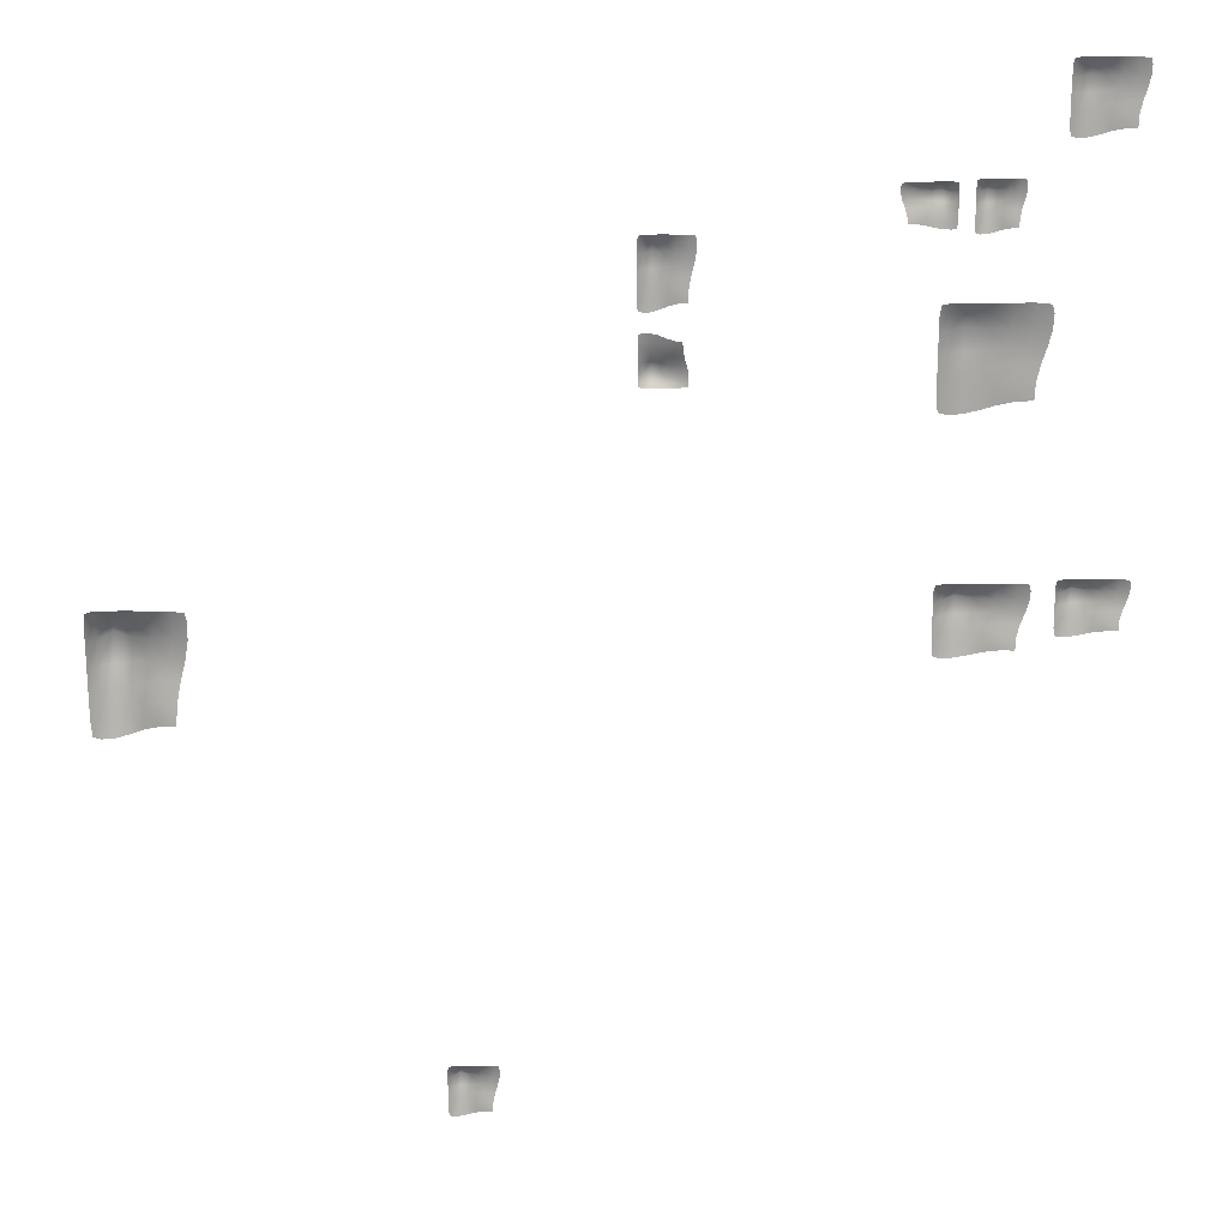
<metadata>
{"format":"obj","ext":"obj","renderer":"f3d","projection":"perspective","resolution":1024,"background":"white","views":[{"elev":22.0,"azim":-2.5,"up":"+Z"}]}
</metadata>
<code>
g Combined Mesh (root: scene) 20
v -47.94 12.09 -125.2
v -49.13 11.86 -125.5
v -49.36 12.08 -127.2
v -48.04 13.04 -127
v -49.36 12.17 -130.2
v -45.81 12.17 -125.3
v -48.09 13.88 -130.2
v -49.36 12.13 -133.9
v -45.8 13.83 -127
v -48.1 13.47 -134
v -49.36 11.93 -137.6
v -42.99 13.24 -127
v -43.07 12.08 -125.3
v -46.01 16.47 -130
v -48.11 12.8 -137.7
v -49.35 11.81 -141.1
v -40.16 12.43 -127
v -40.28 11.86 -125.3
v -43.08 14.36 -130
v -45.98 14.69 -133.9
v -48.12 12.26 -141.4
v -49.14 11.72 -143.6
v -48.03 11.83 -144
v -46.16 13.46 -137.6
v -46.26 12.57 -141.6
v -46.22 11.86 -144
v -44.07 11.84 -143.4
v -44.09 12.5 -140.5
v -41.93 11.43 -142.5
v -43.41 13.96 -133.5
v -43.83 13.26 -136.9
v -42.02 11.96 -139.4
v -39.61 10.65 -141.8
v -41.53 12.62 -136.1
v -40.14 11.15 -138.1
v -37.44 9.788 -141.5
v -37.27 10.66 -138.7
v -39.08 11.91 -135.4
v -36.71 11.43 -135.5
v -40.83 12.94 -132.9
v -38.14 12.27 -132.6
v -35.97 11.79 -132.6
v -40.29 12.9 -129.8
v -37.32 12.2 -129.6
v -35.46 11.79 -129.7
v -37.43 12.01 -127
v -35.38 11.77 -127.1
v -37.59 11.74 -125.3
v -35.67 11.7 -125.6
v -1.048 12.04 -196.9
v -1.687 11.94 -197
v -1.812 12.04 -197.7
v -1.102 12.48 -197.7
v -1.811 12.08 -199.1
v 0.1045 12.08 -196.9
v -1.129 12.86 -199.1
v -1.815 12.06 -200.7
v 0.1057 12.84 -197.7
v -1.132 12.67 -200.8
v -1.811 11.97 -202.4
v 1.625 12.57 -197.7
v 1.58 12.04 -196.9
v -0.003538 14.05 -199
v -1.139 12.36 -202.4
v -1.809 11.91 -203.9
v 3.151 12.2 -197.7
v 3.088 11.93 -196.9
v 1.574 13.08 -199
v 0.01053 13.23 -200.7
v -1.142 12.12 -204
v -1.692 11.87 -205.1
v -1.097 11.92 -205.2
v -0.08372 12.67 -202.4
v -0.1423 12.26 -204.1
v -0.1201 11.94 -205.2
v 1.039 11.93 -204.9
v 1.032 12.23 -203.7
v 2.194 11.74 -204.5
v 1.396 12.9 -200.5
v 1.173 12.58 -202.1
v 2.146 11.98 -203.2
v 3.448 11.38 -204.2
v 2.41 12.29 -201.7
v 3.16 11.61 -202.6
v 4.618 10.99 -204.1
v 4.709 11.39 -202.8
v 3.734 11.96 -201.4
v 5.011 11.74 -201.5
v 2.788 12.43 -200.3
v 4.24 12.12 -200.2
v 5.414 11.91 -200.2
v 3.08 12.41 -198.9
v 4.683 12.09 -198.8
v 5.687 11.9 -198.9
v 4.623 12 -197.7
v 5.732 11.89 -197.7
v 4.538 11.88 -196.9
v 5.573 11.86 -197
v 26.21 28.04 -99.1
v 26.32 27.94 -99.77
v 26.93 28.03 -99.9
v 26.89 28.42 -99.16
v 28.07 28.07 -99.9
v 26.22 28.07 -97.89
v 28.08 28.76 -99.19
v 29.45 28.05 -99.91
v 26.88 28.74 -97.89
v 29.5 28.59 -99.19
v 30.84 27.97 -99.9
v 26.88 28.5 -96.29
v 26.21 28.03 -96.34
v 28 29.8 -98
v 30.91 28.32 -99.2
v 32.18 27.92 -99.9
v 26.87 28.17 -94.69
v 26.22 27.94 -94.76
v 28.01 28.95 -96.35
v 29.46 29.08 -97.99
v 32.27 28.1 -99.2
v 33.13 27.89 -99.78
v 33.28 27.93 -99.15
v 30.86 28.59 -98.09
v 32.35 28.23 -98.15
v 33.26 27.95 -98.13
v 33.03 27.94 -96.91
v 31.96 28.2 -96.92
v 32.69 27.77 -95.7
v 29.3 28.79 -96.53
v 30.61 28.5 -96.77
v 31.53 27.98 -95.75
v 32.42 27.46 -94.38
v 30.28 28.25 -95.47
v 31.04 27.66 -94.68
v 32.32 27.11 -93.15
v 31.26 27.46 -93.06
v 30.05 27.96 -94.08
v 30.08 27.77 -92.74
v 29.1 28.38 -95.07
v 28.98 28.11 -93.55
v 28.99 27.92 -92.32
v 27.92 28.36 -94.77
v 27.86 28.08 -93.08
v 27.88 27.91 -92.03
v 26.87 28 -93.15
v 26.9 27.91 -91.98
v 26.22 27.9 -93.24
v 26.33 27.88 -92.15
v 83.57 12.05 -122.9
v 82.7 11.93 -123
v 82.53 12.04 -123.7
v 83.5 12.53 -123.7
v 82.53 12.09 -125.1
v 85.14 12.09 -122.9
v 83.46 12.96 -125.1
v 82.53 12.06 -126.7
v 85.14 12.93 -123.7
v 83.46 12.75 -126.8
v 82.53 11.96 -128.4
v 87.22 12.63 -123.7
v 87.15 12.04 -122.9
v 85 14.28 -125
v 83.45 12.41 -128.5
v 82.53 11.9 -130
v 89.29 12.22 -123.7
v 89.21 11.93 -122.9
v 87.15 13.2 -125
v 85.01 13.37 -126.7
v 83.44 12.13 -130.1
v 82.69 11.86 -131.1
v 83.5 11.91 -131.3
v 84.89 12.75 -128.4
v 84.81 12.29 -130.2
v 84.84 11.93 -131.2
v 86.42 11.92 -131
v 86.41 12.26 -129.7
v 87.99 11.71 -130.6
v 86.9 13 -126.5
v 86.6 12.64 -128.1
v 87.93 11.98 -129.2
v 89.7 11.31 -130.3
v 88.28 12.32 -127.7
v 89.31 11.57 -128.6
v 91.3 10.87 -130.1
v 91.42 11.32 -128.9
v 90.09 11.95 -127.4
v 91.83 11.71 -127.5
v 88.8 12.48 -126.3
v 90.78 12.14 -126.2
v 92.38 11.89 -126.2
v 89.2 12.46 -124.9
v 91.38 12.1 -124.8
v 92.75 11.89 -124.9
v 91.3 12 -123.7
v 92.81 11.88 -123.7
v 91.19 11.87 -122.9
v 92.6 11.85 -123
v 72.54 28.04 -71.06
v 71.95 27.94 -71.18
v 71.83 28.03 -71.84
v 72.49 28.44 -71.8
v 71.84 28.07 -73.07
v 73.6 28.07 -71.07
v 72.46 28.79 -73.09
v 71.83 28.05 -74.57
v 73.6 28.77 -71.78
v 72.46 28.62 -74.62
v 71.84 27.97 -76.08
v 74.99 28.52 -71.79
v 74.95 28.03 -71.06
v 73.5 29.88 -73
v 72.45 28.34 -76.16
v 71.84 27.92 -77.53
v 76.4 28.18 -71.78
v 76.34 27.94 -71.07
v 74.95 28.99 -73.01
v 73.51 29.13 -74.58
v 72.45 28.11 -77.63
v 71.94 27.88 -78.56
v 72.49 27.93 -78.73
v 73.42 28.62 -76.1
v 73.37 28.24 -77.72
v 73.39 27.94 -78.7
v 74.46 27.93 -78.46
v 74.45 28.21 -77.3
v 75.52 27.76 -78.08
v 74.78 28.83 -74.41
v 74.58 28.53 -75.83
v 75.47 27.98 -76.82
v 76.67 27.43 -77.79
v 75.71 28.26 -75.47
v 76.4 27.64 -76.3
v 77.74 27.07 -77.69
v 77.83 27.44 -76.53
v 76.93 27.96 -75.22
v 78.11 27.76 -75.26
v 76.06 28.4 -74.2
v 77.4 28.11 -74.06
v 78.48 27.91 -74.07
v 76.33 28.38 -72.91
v 77.8 28.08 -72.85
v 78.73 27.91 -72.87
v 77.75 28 -71.78
v 78.77 27.9 -71.81
v 77.67 27.89 -71.07
v 78.62 27.87 -71.19
v 85.02 28.04 -54.74
v 84.12 27.94 -54.91
v 83.94 28.03 -55.85
v 84.94 28.42 -55.79
v 83.94 28.07 -57.6
v 86.65 28.07 -54.76
v 84.91 28.76 -57.63
v 83.94 28.05 -59.73
v 86.65 28.74 -55.77
v 84.9 28.59 -59.8
v 83.94 27.97 -61.87
v 88.8 28.5 -55.78
v 88.73 28.03 -54.75
v 86.5 29.8 -57.5
v 84.89 28.32 -61.98
v 83.95 27.92 -63.93
v 90.95 28.17 -55.77
v 90.86 27.94 -54.76
v 88.72 28.95 -57.51
v 86.51 29.08 -59.74
v 84.89 28.1 -64.07
v 84.11 27.89 -65.39
v 84.95 27.93 -65.63
v 86.38 28.59 -61.9
v 86.3 28.23 -64.19
v 86.33 27.95 -65.59
v 87.97 27.94 -65.24
v 87.96 28.2 -63.6
v 89.6 27.77 -64.71
v 88.47 28.79 -59.5
v 88.16 28.5 -61.52
v 89.53 27.98 -62.92
v 91.37 27.46 -64.3
v 89.9 28.25 -61.01
v 90.96 27.66 -62.18
v 93.02 27.11 -64.15
v 93.15 27.46 -62.51
v 91.77 27.96 -60.65
v 93.58 27.77 -60.7
v 90.44 28.38 -59.2
v 92.49 28.11 -59.01
v 94.15 27.92 -59.02
v 90.85 28.36 -57.37
v 93.11 28.08 -57.29
v 94.53 27.91 -57.32
v 93.03 28 -55.76
v 94.59 27.91 -55.81
v 92.91 27.9 -54.77
v 94.37 27.88 -54.93
v 26.87 28.04 -78.24
v 26.18 27.94 -78.41
v 26.05 28.03 -79.35
v 26.81 28.42 -79.29
v 26.05 28.07 -81.1
v 28.11 28.07 -78.26
v 26.78 28.76 -81.13
v 26.05 28.05 -83.23
v 28.11 28.74 -79.27
v 26.78 28.59 -83.3
v 26.05 27.97 -85.37
v 29.75 28.5 -79.28
v 29.7 28.03 -78.25
v 28 29.8 -81
v 26.77 28.32 -85.48
v 26.05 27.92 -87.43
v 31.39 28.17 -79.27
v 31.33 27.94 -78.26
v 29.7 28.95 -81.01
v 28.01 29.08 -83.24
v 26.77 28.1 -87.57
v 26.18 27.89 -88.89
v 26.82 27.93 -89.13
v 27.91 28.59 -85.4
v 27.85 28.23 -87.69
v 27.87 27.95 -89.09
v 29.12 27.94 -88.74
v 29.11 28.2 -87.1
v 30.36 27.77 -88.21
v 29.5 28.79 -83
v 29.26 28.5 -85.02
v 30.31 27.98 -86.42
v 31.71 27.46 -87.8
v 30.59 28.25 -84.51
v 31.4 27.66 -85.68
v 32.97 27.11 -87.65
v 33.07 27.46 -86.01
v 32.02 27.96 -84.15
v 33.4 27.77 -84.2
v 31 28.38 -82.7
v 32.57 28.11 -82.51
v 33.83 27.92 -82.52
v 31.32 28.36 -80.87
v 33.04 28.08 -80.79
v 34.12 27.91 -80.82
v 32.98 28 -79.26
v 34.17 27.91 -79.31
v 32.89 27.9 -78.27
v 34 27.88 -78.43
v 69.53 28.04 -72.08
v 69.4 27.94 -71.52
v 68.71 28.03 -71.41
v 68.76 28.43 -72.04
v 67.42 28.07 -71.42
v 69.52 28.07 -73.09
v 67.41 28.79 -72.01
v 65.86 28.05 -71.41
v 68.77 28.76 -73.09
v 65.8 28.61 -72.01
v 64.28 27.97 -71.42
v 68.77 28.52 -74.42
v 69.52 28.03 -74.38
v 67.5 29.87 -73
v 64.2 28.33 -72
v 62.77 27.92 -71.42
v 68.78 28.18 -75.76
v 69.52 27.94 -75.7
v 67.49 28.99 -74.38
v 65.85 29.12 -73.01
v 62.66 28.11 -72
v 61.69 27.88 -71.52
v 61.52 27.93 -72.04
v 64.26 28.61 -72.93
v 62.57 28.24 -72.88
v 61.55 27.94 -72.89
v 61.8 27.93 -73.91
v 63.01 28.21 -73.9
v 62.19 27.76 -74.92
v 66.03 28.82 -74.22
v 64.54 28.52 -74.03
v 63.51 27.98 -74.88
v 62.49 27.44 -76.02
v 64.92 28.26 -75.11
v 64.05 27.65 -75.76
v 62.6 27.08 -77.04
v 63.81 27.44 -77.12
v 65.18 27.96 -76.27
v 65.14 27.76 -77.38
v 66.25 28.39 -75.44
v 66.39 28.11 -76.71
v 66.38 27.91 -77.74
v 67.6 28.37 -75.69
v 67.65 28.08 -77.1
v 67.63 27.91 -77.98
v 68.78 28 -77.04
v 68.74 27.9 -78.01
v 69.51 27.89 -76.97
v 69.39 27.88 -77.88
v 67.15 12.06 -123.2
v 66.02 11.91 -123.4
v 65.8 12.05 -124.4
v 67.06 12.64 -124.3
v 65.81 12.11 -126.1
v 69.18 12.1 -123.3
v 67.01 13.15 -126.1
v 65.8 12.08 -128.2
v 69.19 13.12 -124.3
v 67 12.9 -128.3
v 65.8 11.96 -130.4
v 71.87 12.76 -124.3
v 71.79 12.05 -123.3
v 68.99 14.74 -126
v 66.99 12.49 -130.5
v 65.81 11.88 -132.4
v 74.56 12.26 -124.3
v 74.45 11.91 -123.3
v 71.78 13.45 -126
v 69.02 13.64 -128.2
v 66.98 12.16 -132.6
v 66.01 11.83 -133.9
v 67.06 11.9 -134.1
v 68.85 12.9 -130.4
v 68.75 12.35 -132.7
v 68.79 11.92 -134.1
v 70.83 11.9 -133.7
v 70.82 12.31 -132.1
v 72.87 11.65 -133.2
v 71.46 13.2 -128
v 71.07 12.77 -130
v 72.79 11.97 -131.4
v 75.08 11.17 -132.8
v 73.25 12.38 -129.5
v 74.58 11.48 -130.7
v 77.15 10.65 -132.6
v 77.31 11.18 -131
v 75.59 11.94 -129.2
v 77.84 11.65 -129.2
v 73.92 12.58 -127.7
v 76.48 12.17 -127.5
v 78.55 11.87 -127.5
v 74.43 12.55 -125.9
v 77.26 12.12 -125.8
v 79.03 11.87 -125.8
v 77.16 12 -124.3
v 79.11 11.86 -124.3
v 77.01 11.84 -123.3
v 78.83 11.82 -123.4
v 67.85 20.04 -86.04
v 66.53 19.94 -86.28
v 66.28 20.03 -87.63
v 67.74 20.45 -87.55
v 66.28 20.08 -90.15
v 70.21 20.07 -86.06
v 67.68 20.82 -90.18
v 66.27 20.06 -93.2
v 70.22 20.8 -87.52
v 67.67 20.64 -93.31
v 66.28 19.97 -96.28
v 73.34 20.54 -87.52
v 73.25 20.03 -86.06
v 69.99 21.95 -90
v 67.66 20.35 -96.43
v 66.29 19.92 -99.23
v 76.47 20.19 -87.51
v 76.34 19.94 -86.07
v 73.23 21.03 -90.01
v 70.02 21.17 -93.22
v 67.65 20.11 -99.44
v 66.52 19.88 -101.3
v 67.75 19.93 -101.7
v 69.83 20.64 -96.32
v 69.71 20.25 -99.61
v 69.75 19.94 -101.6
v 72.13 19.93 -101.1
v 72.12 20.22 -98.76
v 74.51 19.75 -100.4
v 72.87 20.86 -92.88
v 72.41 20.55 -95.77
v 74.41 19.98 -97.79
v 77.08 19.41 -99.77
v 74.95 20.27 -95.04
v 76.49 19.63 -96.72
v 79.49 19.03 -99.55
v 79.67 19.42 -97.2
v 77.67 19.96 -94.53
v 80.29 19.75 -94.6
v 75.73 20.41 -92.44
v 78.71 20.12 -92.17
v 81.12 19.91 -92.19
v 76.33 20.39 -89.81
v 79.62 20.09 -89.7
v 81.68 19.91 -89.74
v 79.5 20 -87.5
v 81.77 19.9 -87.58
v 79.32 19.89 -86.07
v 81.45 19.87 -86.31
g Combined Mesh (root: scene) 20_0
f 3 2 1
f 4 3 1
f 5 3 4
f 4 1 6
f 7 5 4
f 8 5 7
f 9 4 6
f 7 4 9
f 10 8 7
f 11 8 10
f 9 6 12
f 6 13 12
f 14 7 9
f 10 7 14
f 15 11 10
f 16 11 15
f 12 13 17
f 13 18 17
f 9 12 19
f 14 9 19
f 20 10 14
f 15 10 20
f 21 16 15
f 22 16 21
f 23 22 21
f 21 15 24
f 24 15 20
f 23 21 25
f 25 21 24
f 26 23 25
f 26 25 27
f 25 28 27
f 25 24 28
f 27 28 29
f 20 14 30
f 14 19 30
f 24 20 31
f 24 31 28
f 20 30 31
f 28 32 29
f 28 31 32
f 29 32 33
f 31 30 34
f 31 34 32
f 32 35 33
f 32 34 35
f 33 35 36
f 35 37 36
f 35 38 37
f 34 38 35
f 38 39 37
f 30 40 34
f 34 40 38
f 30 19 40
f 38 41 39
f 40 41 38
f 41 42 39
f 19 43 40
f 40 43 41
f 19 12 43
f 12 17 43
f 41 44 42
f 43 44 41
f 43 17 44
f 44 45 42
f 17 46 44
f 44 46 45
f 17 18 46
f 46 47 45
f 18 48 46
f 46 48 47
f 48 49 47
g Combined Mesh (root: scene) 20_1
f 52 51 50
f 53 52 50
f 54 52 53
f 53 50 55
f 56 54 53
f 57 54 56
f 58 53 55
f 56 53 58
f 59 57 56
f 60 57 59
f 58 55 61
f 55 62 61
f 63 56 58
f 59 56 63
f 64 60 59
f 65 60 64
f 61 62 66
f 62 67 66
f 58 61 68
f 63 58 68
f 69 59 63
f 64 59 69
f 70 65 64
f 71 65 70
f 72 71 70
f 70 64 73
f 73 64 69
f 72 70 74
f 74 70 73
f 75 72 74
f 75 74 76
f 74 77 76
f 74 73 77
f 76 77 78
f 69 63 79
f 63 68 79
f 73 69 80
f 73 80 77
f 69 79 80
f 77 81 78
f 77 80 81
f 78 81 82
f 80 79 83
f 80 83 81
f 81 84 82
f 81 83 84
f 82 84 85
f 84 86 85
f 84 87 86
f 83 87 84
f 87 88 86
f 79 89 83
f 83 89 87
f 79 68 89
f 87 90 88
f 89 90 87
f 90 91 88
f 68 92 89
f 89 92 90
f 68 61 92
f 61 66 92
f 90 93 91
f 92 93 90
f 92 66 93
f 93 94 91
f 66 95 93
f 93 95 94
f 66 67 95
f 95 96 94
f 67 97 95
f 95 97 96
f 97 98 96
g Combined Mesh (root: scene) 20_2
f 101 100 99
f 102 101 99
f 103 101 102
f 102 99 104
f 105 103 102
f 106 103 105
f 107 102 104
f 105 102 107
f 108 106 105
f 109 106 108
f 107 104 110
f 104 111 110
f 112 105 107
f 108 105 112
f 113 109 108
f 114 109 113
f 110 111 115
f 111 116 115
f 107 110 117
f 112 107 117
f 118 108 112
f 113 108 118
f 119 114 113
f 120 114 119
f 121 120 119
f 119 113 122
f 122 113 118
f 121 119 123
f 123 119 122
f 124 121 123
f 124 123 125
f 123 126 125
f 123 122 126
f 125 126 127
f 118 112 128
f 112 117 128
f 122 118 129
f 122 129 126
f 118 128 129
f 126 130 127
f 126 129 130
f 127 130 131
f 129 128 132
f 129 132 130
f 130 133 131
f 130 132 133
f 131 133 134
f 133 135 134
f 133 136 135
f 132 136 133
f 136 137 135
f 128 138 132
f 132 138 136
f 128 117 138
f 136 139 137
f 138 139 136
f 139 140 137
f 117 141 138
f 138 141 139
f 117 110 141
f 110 115 141
f 139 142 140
f 141 142 139
f 141 115 142
f 142 143 140
f 115 144 142
f 142 144 143
f 115 116 144
f 144 145 143
f 116 146 144
f 144 146 145
f 146 147 145
g Combined Mesh (root: scene) 20_3
f 150 149 148
f 151 150 148
f 152 150 151
f 151 148 153
f 154 152 151
f 155 152 154
f 156 151 153
f 154 151 156
f 157 155 154
f 158 155 157
f 156 153 159
f 153 160 159
f 161 154 156
f 157 154 161
f 162 158 157
f 163 158 162
f 159 160 164
f 160 165 164
f 156 159 166
f 161 156 166
f 167 157 161
f 162 157 167
f 168 163 162
f 169 163 168
f 170 169 168
f 168 162 171
f 171 162 167
f 170 168 172
f 172 168 171
f 173 170 172
f 173 172 174
f 172 175 174
f 172 171 175
f 174 175 176
f 167 161 177
f 161 166 177
f 171 167 178
f 171 178 175
f 167 177 178
f 175 179 176
f 175 178 179
f 176 179 180
f 178 177 181
f 178 181 179
f 179 182 180
f 179 181 182
f 180 182 183
f 182 184 183
f 182 185 184
f 181 185 182
f 185 186 184
f 177 187 181
f 181 187 185
f 177 166 187
f 185 188 186
f 187 188 185
f 188 189 186
f 166 190 187
f 187 190 188
f 166 159 190
f 159 164 190
f 188 191 189
f 190 191 188
f 190 164 191
f 191 192 189
f 164 193 191
f 191 193 192
f 164 165 193
f 193 194 192
f 165 195 193
f 193 195 194
f 195 196 194
g Combined Mesh (root: scene) 20_4
f 199 198 197
f 200 199 197
f 201 199 200
f 200 197 202
f 203 201 200
f 204 201 203
f 205 200 202
f 203 200 205
f 206 204 203
f 207 204 206
f 205 202 208
f 202 209 208
f 210 203 205
f 206 203 210
f 211 207 206
f 212 207 211
f 208 209 213
f 209 214 213
f 205 208 215
f 210 205 215
f 216 206 210
f 211 206 216
f 217 212 211
f 218 212 217
f 219 218 217
f 217 211 220
f 220 211 216
f 219 217 221
f 221 217 220
f 222 219 221
f 222 221 223
f 221 224 223
f 221 220 224
f 223 224 225
f 216 210 226
f 210 215 226
f 220 216 227
f 220 227 224
f 216 226 227
f 224 228 225
f 224 227 228
f 225 228 229
f 227 226 230
f 227 230 228
f 228 231 229
f 228 230 231
f 229 231 232
f 231 233 232
f 231 234 233
f 230 234 231
f 234 235 233
f 226 236 230
f 230 236 234
f 226 215 236
f 234 237 235
f 236 237 234
f 237 238 235
f 215 239 236
f 236 239 237
f 215 208 239
f 208 213 239
f 237 240 238
f 239 240 237
f 239 213 240
f 240 241 238
f 213 242 240
f 240 242 241
f 213 214 242
f 242 243 241
f 214 244 242
f 242 244 243
f 244 245 243
g Combined Mesh (root: scene) 20_5
f 248 247 246
f 249 248 246
f 250 248 249
f 249 246 251
f 252 250 249
f 253 250 252
f 254 249 251
f 252 249 254
f 255 253 252
f 256 253 255
f 254 251 257
f 251 258 257
f 259 252 254
f 255 252 259
f 260 256 255
f 261 256 260
f 257 258 262
f 258 263 262
f 254 257 264
f 259 254 264
f 265 255 259
f 260 255 265
f 266 261 260
f 267 261 266
f 268 267 266
f 266 260 269
f 269 260 265
f 268 266 270
f 270 266 269
f 271 268 270
f 271 270 272
f 270 273 272
f 270 269 273
f 272 273 274
f 265 259 275
f 259 264 275
f 269 265 276
f 269 276 273
f 265 275 276
f 273 277 274
f 273 276 277
f 274 277 278
f 276 275 279
f 276 279 277
f 277 280 278
f 277 279 280
f 278 280 281
f 280 282 281
f 280 283 282
f 279 283 280
f 283 284 282
f 275 285 279
f 279 285 283
f 275 264 285
f 283 286 284
f 285 286 283
f 286 287 284
f 264 288 285
f 285 288 286
f 264 257 288
f 257 262 288
f 286 289 287
f 288 289 286
f 288 262 289
f 289 290 287
f 262 291 289
f 289 291 290
f 262 263 291
f 291 292 290
f 263 293 291
f 291 293 292
f 293 294 292
g Combined Mesh (root: scene) 20_6
f 297 296 295
f 298 297 295
f 299 297 298
f 298 295 300
f 301 299 298
f 302 299 301
f 303 298 300
f 301 298 303
f 304 302 301
f 305 302 304
f 303 300 306
f 300 307 306
f 308 301 303
f 304 301 308
f 309 305 304
f 310 305 309
f 306 307 311
f 307 312 311
f 303 306 313
f 308 303 313
f 314 304 308
f 309 304 314
f 315 310 309
f 316 310 315
f 317 316 315
f 315 309 318
f 318 309 314
f 317 315 319
f 319 315 318
f 320 317 319
f 320 319 321
f 319 322 321
f 319 318 322
f 321 322 323
f 314 308 324
f 308 313 324
f 318 314 325
f 318 325 322
f 314 324 325
f 322 326 323
f 322 325 326
f 323 326 327
f 325 324 328
f 325 328 326
f 326 329 327
f 326 328 329
f 327 329 330
f 329 331 330
f 329 332 331
f 328 332 329
f 332 333 331
f 324 334 328
f 328 334 332
f 324 313 334
f 332 335 333
f 334 335 332
f 335 336 333
f 313 337 334
f 334 337 335
f 313 306 337
f 306 311 337
f 335 338 336
f 337 338 335
f 337 311 338
f 338 339 336
f 311 340 338
f 338 340 339
f 311 312 340
f 340 341 339
f 312 342 340
f 340 342 341
f 342 343 341
g Combined Mesh (root: scene) 20_7
f 346 345 344
f 347 346 344
f 348 346 347
f 347 344 349
f 350 348 347
f 351 348 350
f 352 347 349
f 350 347 352
f 353 351 350
f 354 351 353
f 352 349 355
f 349 356 355
f 357 350 352
f 353 350 357
f 358 354 353
f 359 354 358
f 355 356 360
f 356 361 360
f 352 355 362
f 357 352 362
f 363 353 357
f 358 353 363
f 364 359 358
f 365 359 364
f 366 365 364
f 364 358 367
f 367 358 363
f 366 364 368
f 368 364 367
f 369 366 368
f 369 368 370
f 368 371 370
f 368 367 371
f 370 371 372
f 363 357 373
f 357 362 373
f 367 363 374
f 367 374 371
f 363 373 374
f 371 375 372
f 371 374 375
f 372 375 376
f 374 373 377
f 374 377 375
f 375 378 376
f 375 377 378
f 376 378 379
f 378 380 379
f 378 381 380
f 377 381 378
f 381 382 380
f 373 383 377
f 377 383 381
f 373 362 383
f 381 384 382
f 383 384 381
f 384 385 382
f 362 386 383
f 383 386 384
f 362 355 386
f 355 360 386
f 384 387 385
f 386 387 384
f 386 360 387
f 387 388 385
f 360 389 387
f 387 389 388
f 360 361 389
f 389 390 388
f 361 391 389
f 389 391 390
f 391 392 390
g Combined Mesh (root: scene) 20_8
f 395 394 393
f 396 395 393
f 397 395 396
f 396 393 398
f 399 397 396
f 400 397 399
f 401 396 398
f 399 396 401
f 402 400 399
f 403 400 402
f 401 398 404
f 398 405 404
f 406 399 401
f 402 399 406
f 407 403 402
f 408 403 407
f 404 405 409
f 405 410 409
f 401 404 411
f 406 401 411
f 412 402 406
f 407 402 412
f 413 408 407
f 414 408 413
f 415 414 413
f 413 407 416
f 416 407 412
f 415 413 417
f 417 413 416
f 418 415 417
f 418 417 419
f 417 420 419
f 417 416 420
f 419 420 421
f 412 406 422
f 406 411 422
f 416 412 423
f 416 423 420
f 412 422 423
f 420 424 421
f 420 423 424
f 421 424 425
f 423 422 426
f 423 426 424
f 424 427 425
f 424 426 427
f 425 427 428
f 427 429 428
f 427 430 429
f 426 430 427
f 430 431 429
f 422 432 426
f 426 432 430
f 422 411 432
f 430 433 431
f 432 433 430
f 433 434 431
f 411 435 432
f 432 435 433
f 411 404 435
f 404 409 435
f 433 436 434
f 435 436 433
f 435 409 436
f 436 437 434
f 409 438 436
f 436 438 437
f 409 410 438
f 438 439 437
f 410 440 438
f 438 440 439
f 440 441 439
g Combined Mesh (root: scene) 20_9
f 444 443 442
f 445 444 442
f 446 444 445
f 445 442 447
f 448 446 445
f 449 446 448
f 450 445 447
f 448 445 450
f 451 449 448
f 452 449 451
f 450 447 453
f 447 454 453
f 455 448 450
f 451 448 455
f 456 452 451
f 457 452 456
f 453 454 458
f 454 459 458
f 450 453 460
f 455 450 460
f 461 451 455
f 456 451 461
f 462 457 456
f 463 457 462
f 464 463 462
f 462 456 465
f 465 456 461
f 464 462 466
f 466 462 465
f 467 464 466
f 467 466 468
f 466 469 468
f 466 465 469
f 468 469 470
f 461 455 471
f 455 460 471
f 465 461 472
f 465 472 469
f 461 471 472
f 469 473 470
f 469 472 473
f 470 473 474
f 472 471 475
f 472 475 473
f 473 476 474
f 473 475 476
f 474 476 477
f 476 478 477
f 476 479 478
f 475 479 476
f 479 480 478
f 471 481 475
f 475 481 479
f 471 460 481
f 479 482 480
f 481 482 479
f 482 483 480
f 460 484 481
f 481 484 482
f 460 453 484
f 453 458 484
f 482 485 483
f 484 485 482
f 484 458 485
f 485 486 483
f 458 487 485
f 485 487 486
f 458 459 487
f 487 488 486
f 459 489 487
f 487 489 488
f 489 490 488

</code>
